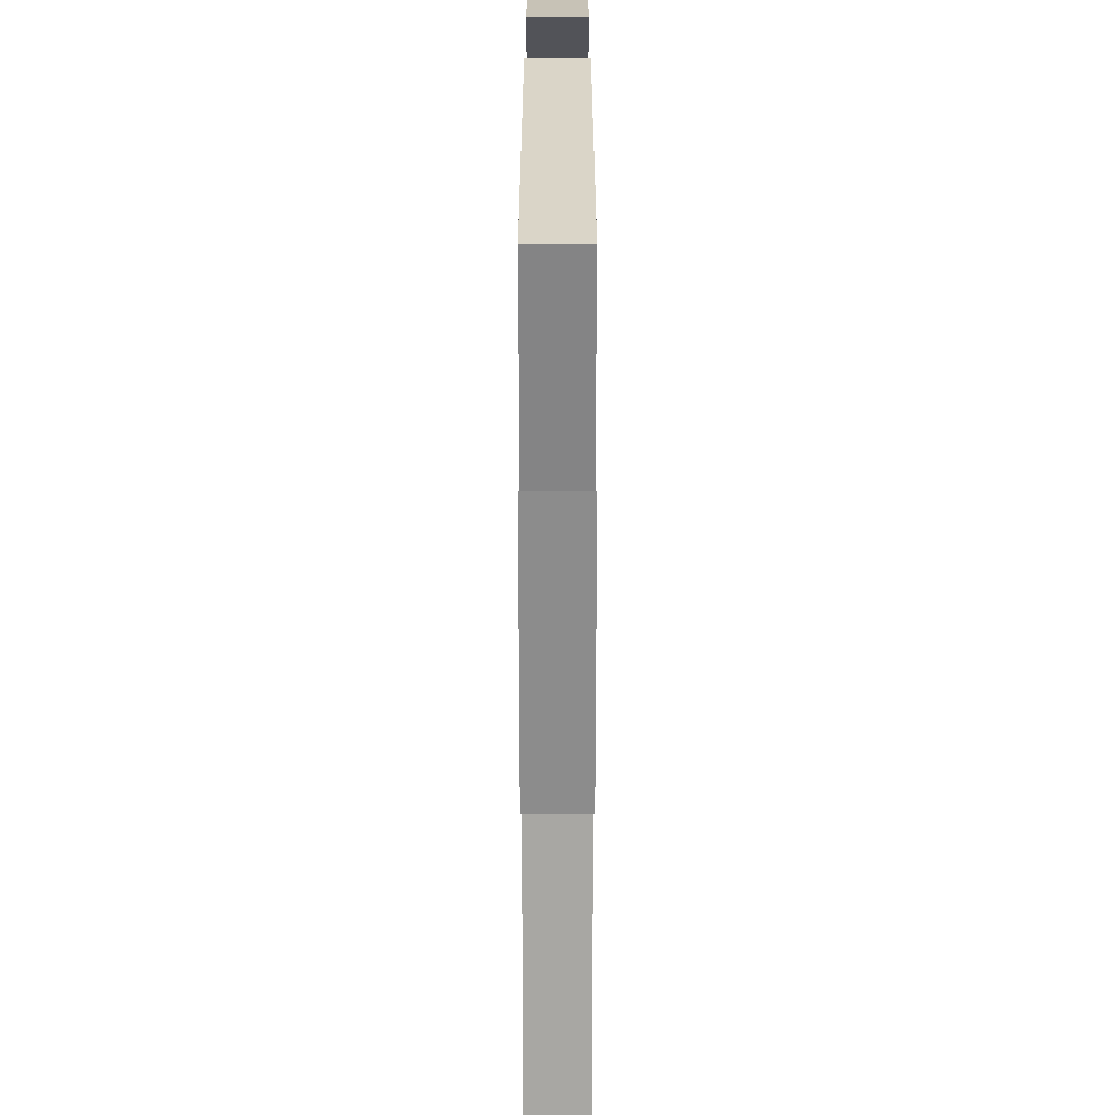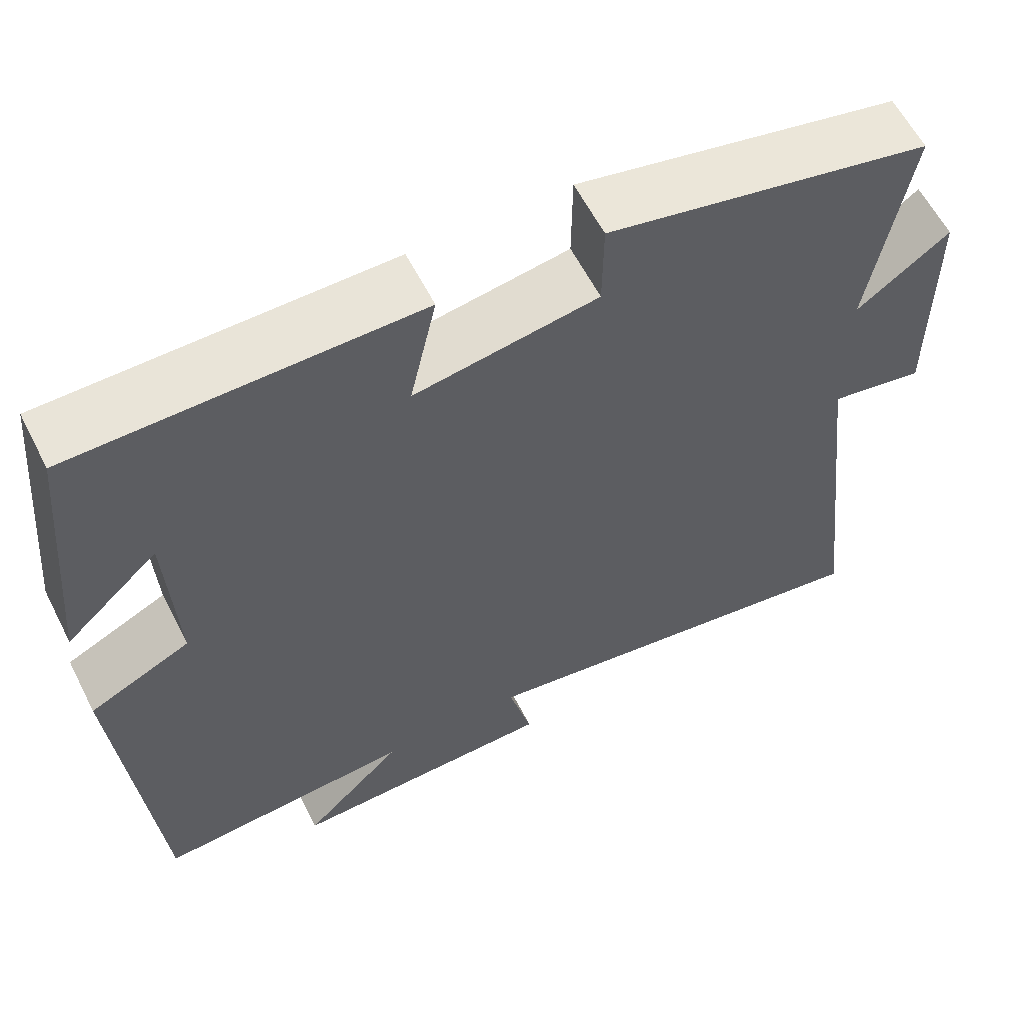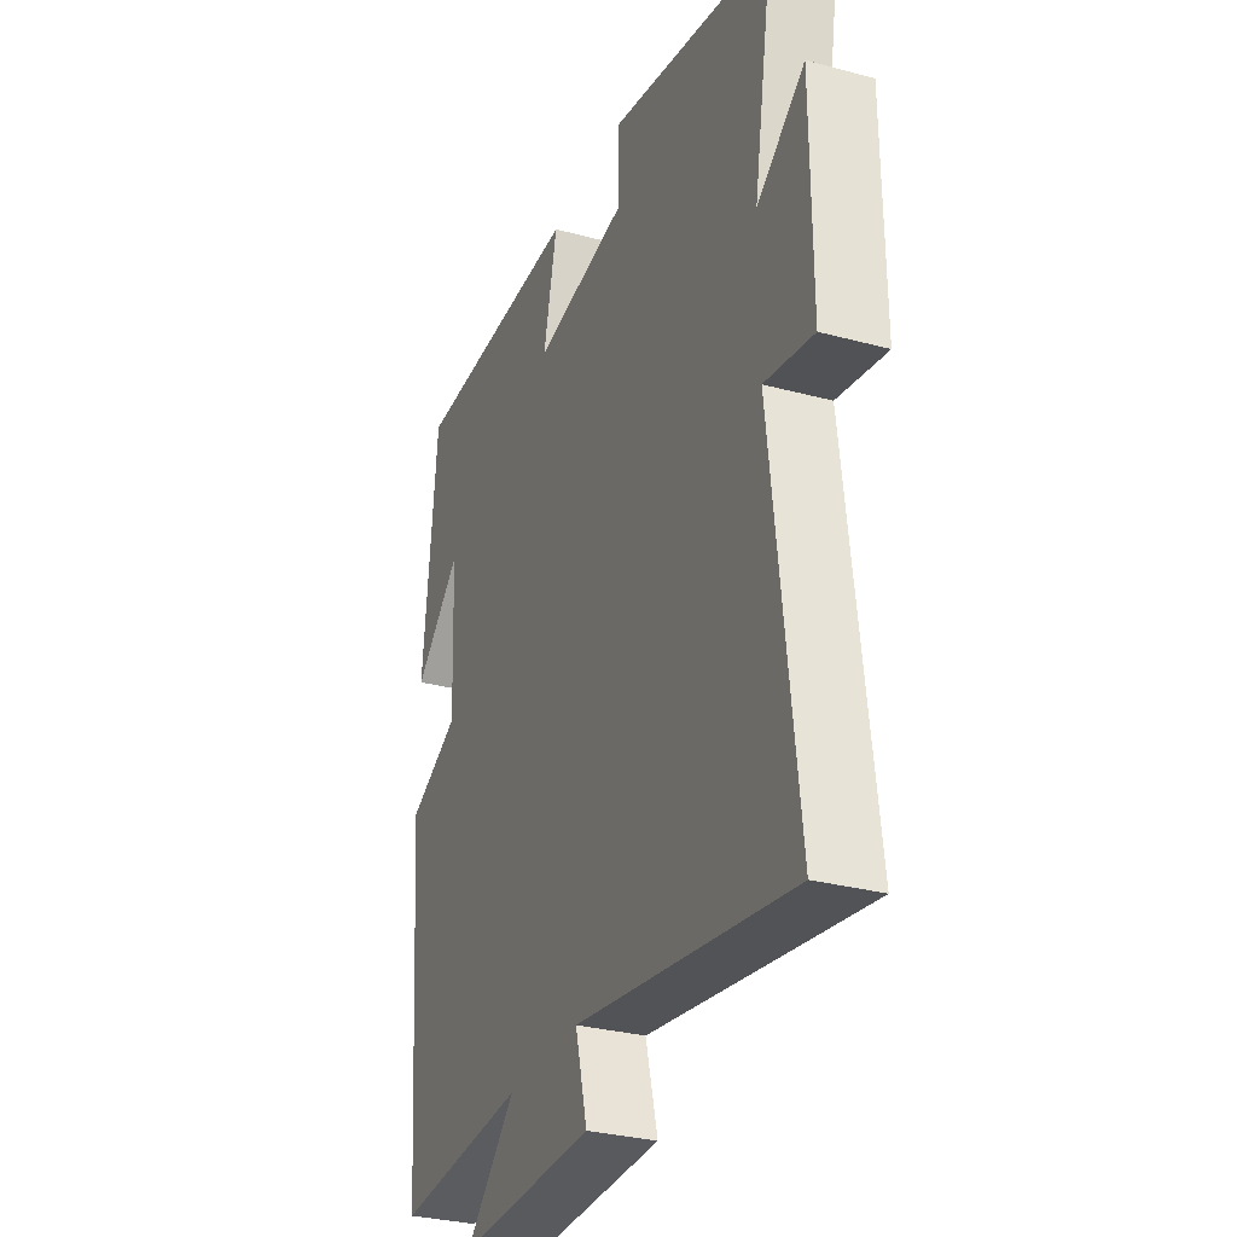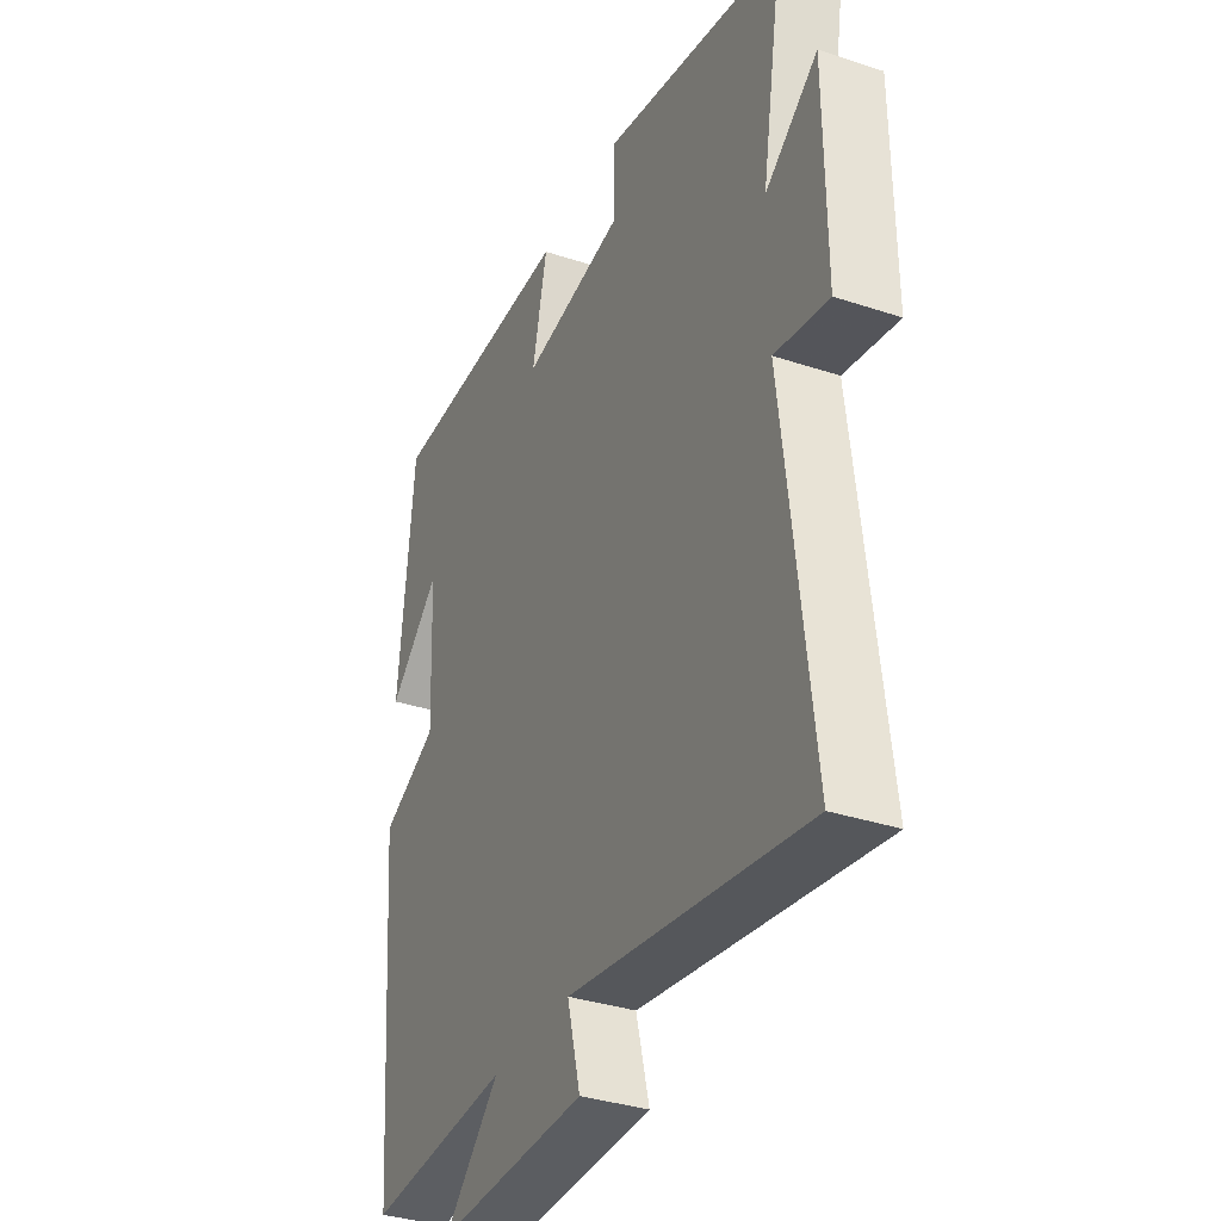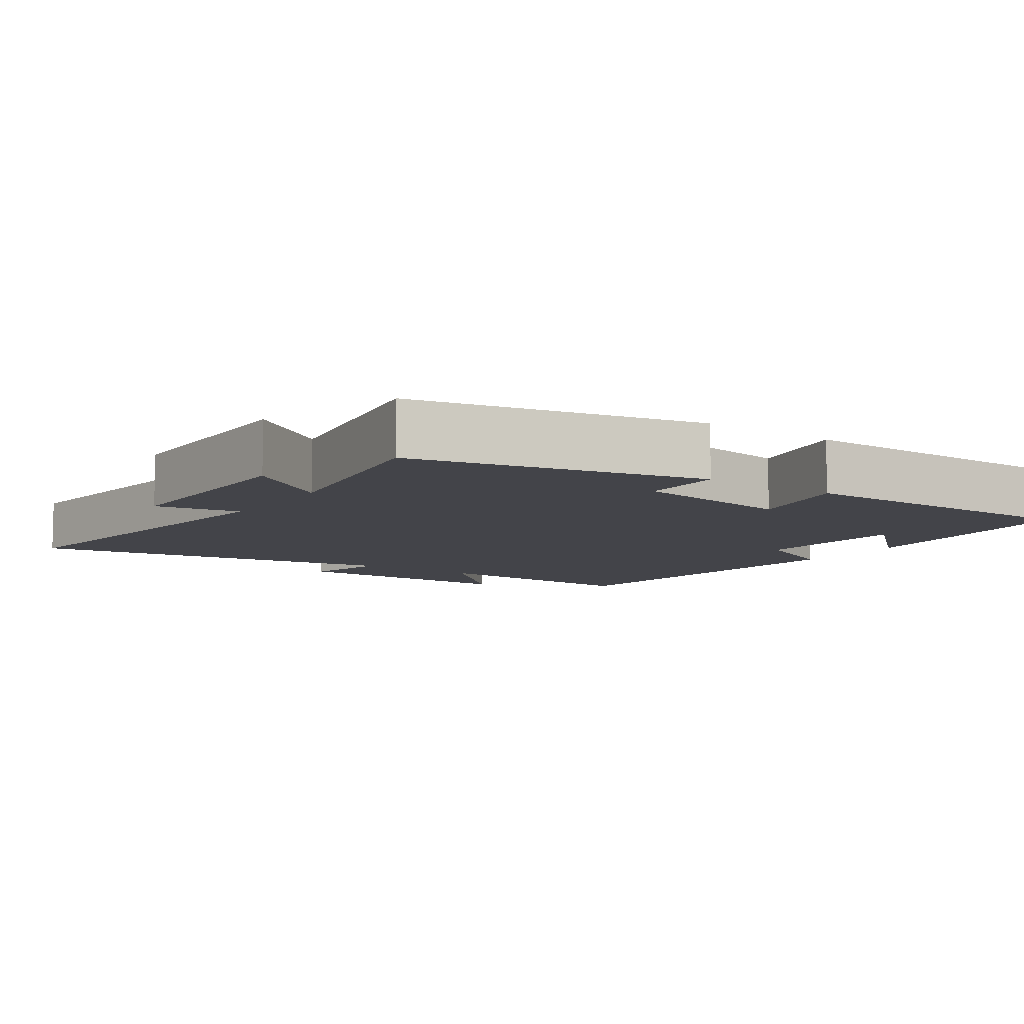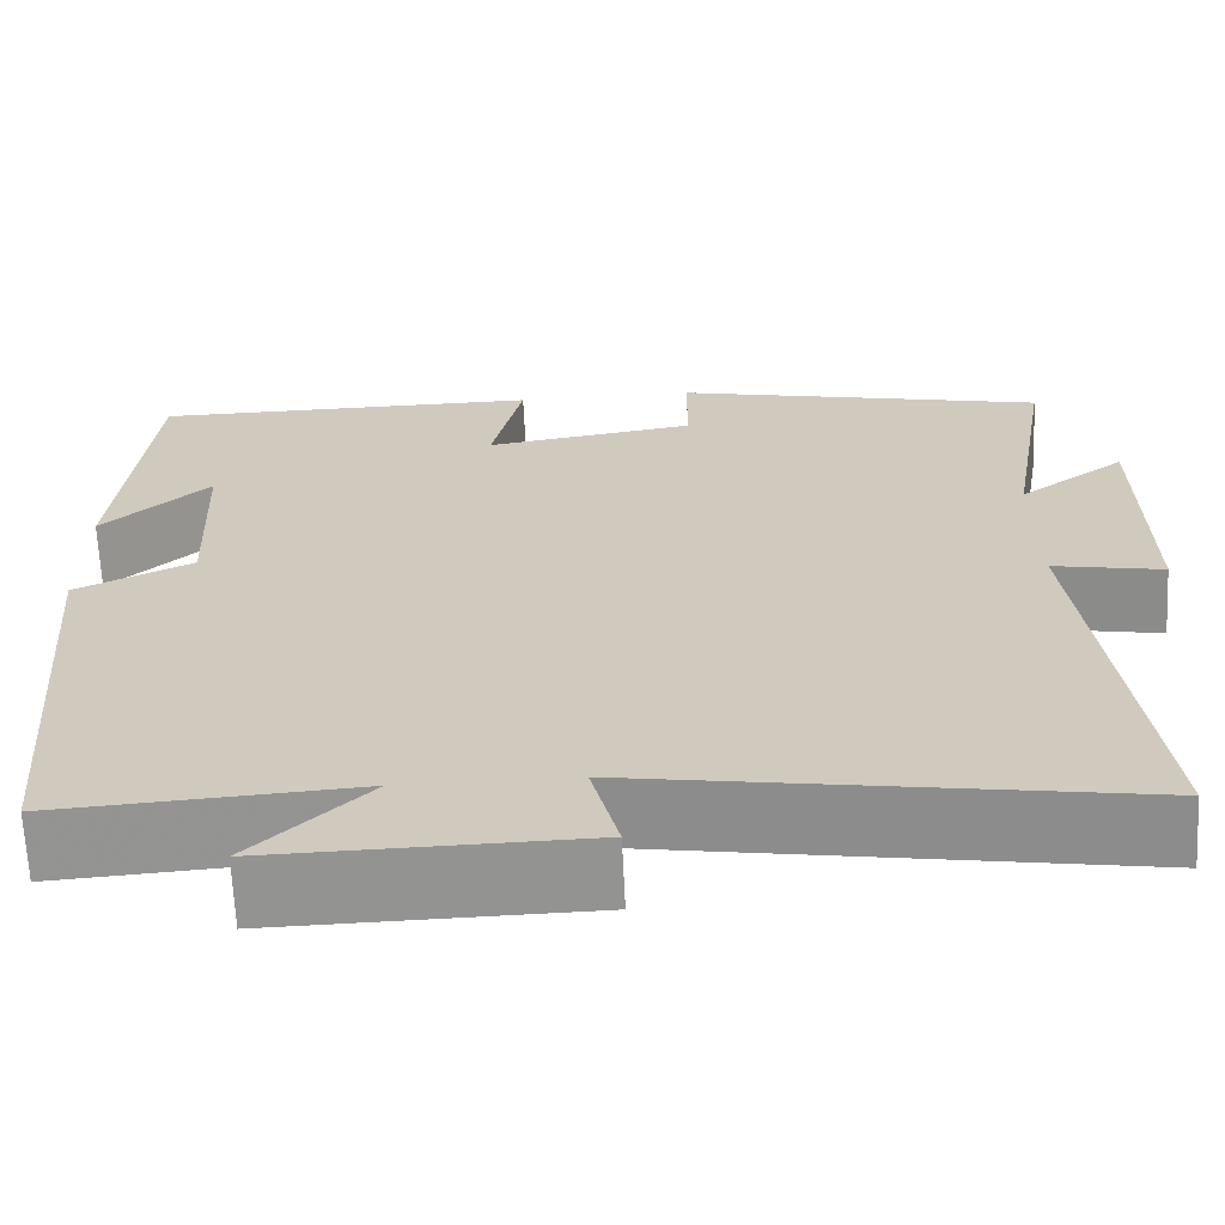
<metadata>
{"format":"obj","ext":"obj","renderer":"f3d","projection":"perspective","resolution":1024,"background":"white","views":[{"elev":-65.3,"azim":90.0,"up":"+Z"},{"elev":60.3,"azim":153.0,"up":"+Z"},{"elev":-30.7,"azim":-111.2,"up":"+Z"},{"elev":-34.9,"azim":-113.8,"up":"+Z"},{"elev":-8.4,"azim":-34.6,"up":"+Y"},{"elev":-66.4,"azim":-177.3,"up":"+Z"}]}
</metadata>
<code>
v 0.459 0.07 -0.521
v 0.141 0.07 -0.5
v 0.264 0.07 -0.621
v -0.068 0.07 -0.615
v -0.039 0.07 -0.5
v -0.56 0.07 -0.584
v -0.5 0.07 -0.071
v -0.617 0.07 -0.093
v -0.615 0.07 0.211
v -0.5 0.07 0.127
v -0.548 0.07 0.412
v -0.148 0.07 0.5
v -0.147 0.07 0.387
v 0.079 0.07 0.351
v 0.046 0.07 0.5
v 0.467 0.07 0.498
v 0.5 0.07 0.153
v 0.385 0.07 0.259
v 0.375 0.07 0.037
v 0.5 0.07 -0.023
v 0.459 0 -0.521
v 0.141 0 -0.5
v 0.264 0 -0.621
v -0.068 0 -0.615
v -0.039 0 -0.5
v -0.56 0 -0.584
v -0.5 0 -0.071
v -0.617 0 -0.093
v -0.615 0 0.211
v -0.5 0 0.127
v -0.548 0 0.412
v -0.148 0 0.5
v -0.147 0 0.387
v 0.079 0 0.351
v 0.046 0 0.5
v 0.467 0 0.498
v 0.5 0 0.153
v 0.385 0 0.259
v 0.375 0 0.037
v 0.5 0 -0.023
f 19 20 1 2
f 18 19 2
f 16 17 18
f 14 15 16 18
f 13 14 18 2
f 10 11 12 13
f 10 13 2
f 7 8 9 10
f 7 10 2 3
f 5 6 7
f 5 7 3
f 3 4 5
f 22 21 40 39
f 22 39 38
f 38 37 36
f 38 36 35 34
f 22 38 34 33
f 33 32 31 30
f 22 33 30
f 30 29 28 27
f 23 22 30 27
f 27 26 25
f 23 27 25
f 25 24 23
f 1 21 22 2
f 2 22 23 3
f 3 23 24 4
f 4 24 25 5
f 5 25 26 6
f 6 26 27 7
f 7 27 28 8
f 8 28 29 9
f 9 29 30 10
f 10 30 31 11
f 11 31 32 12
f 12 32 33 13
f 13 33 34 14
f 14 34 35 15
f 15 35 36 16
f 16 36 37 17
f 17 37 38 18
f 18 38 39 19
f 19 39 40 20
f 20 40 21 1

</code>
